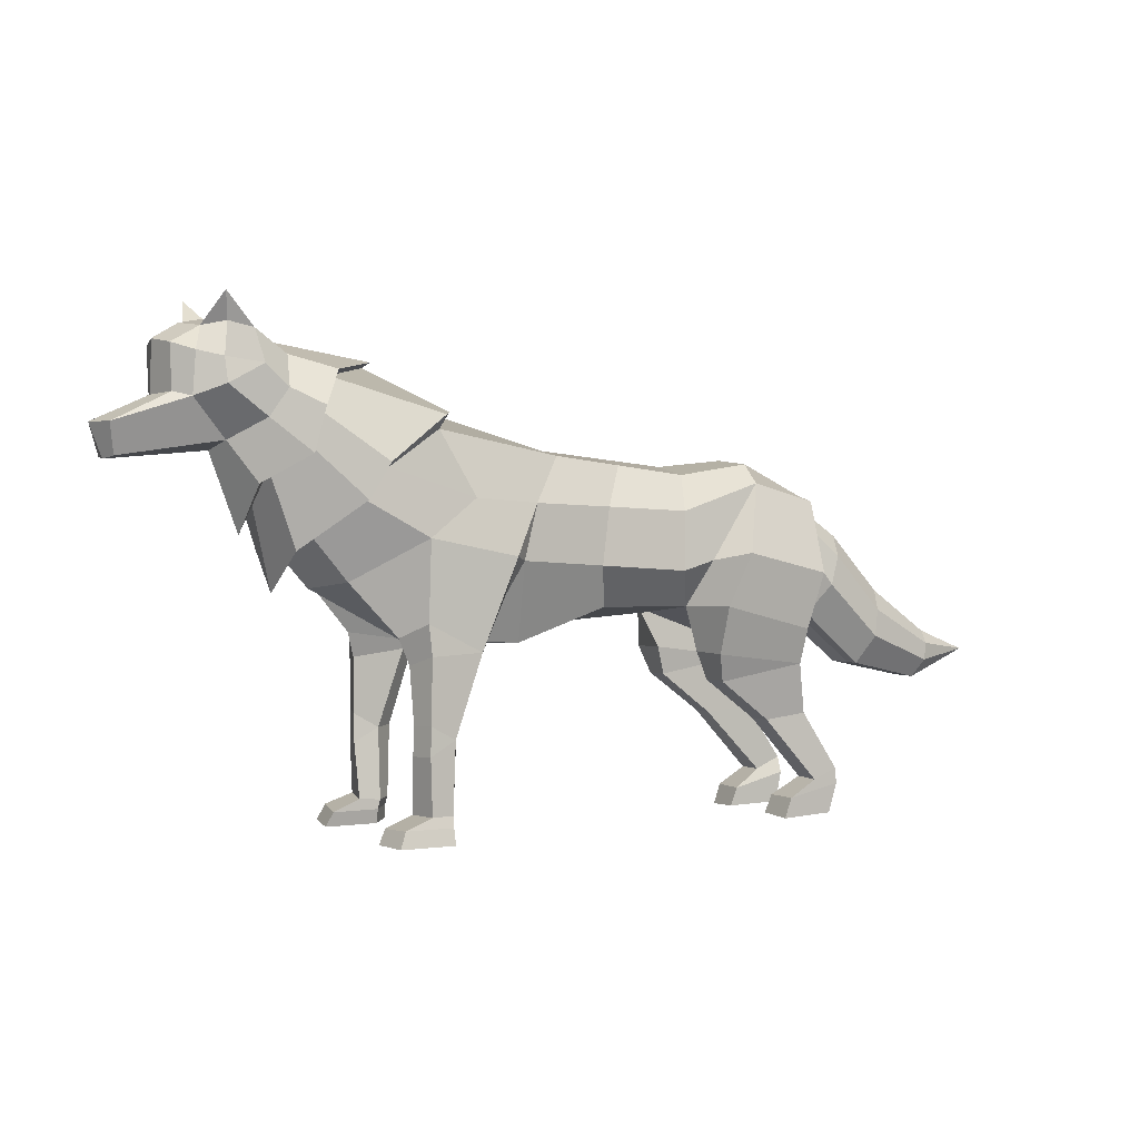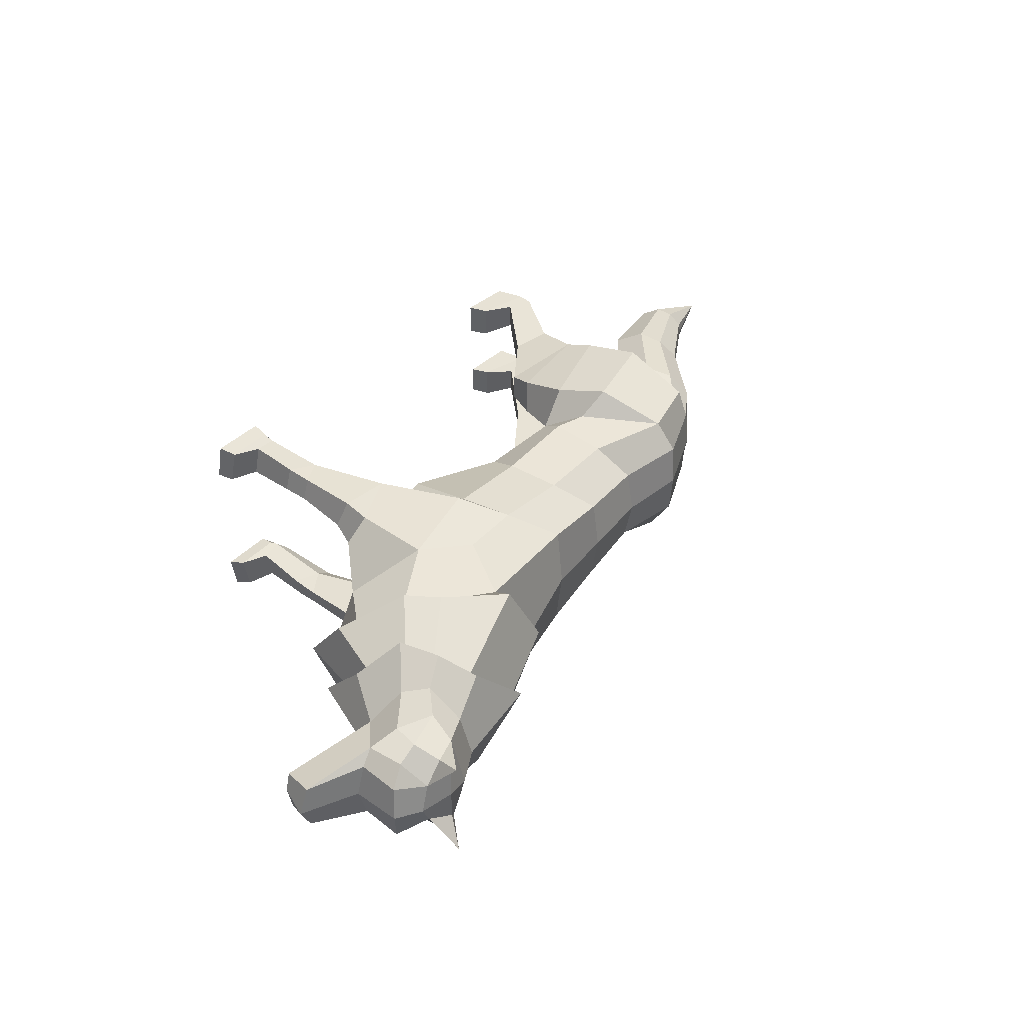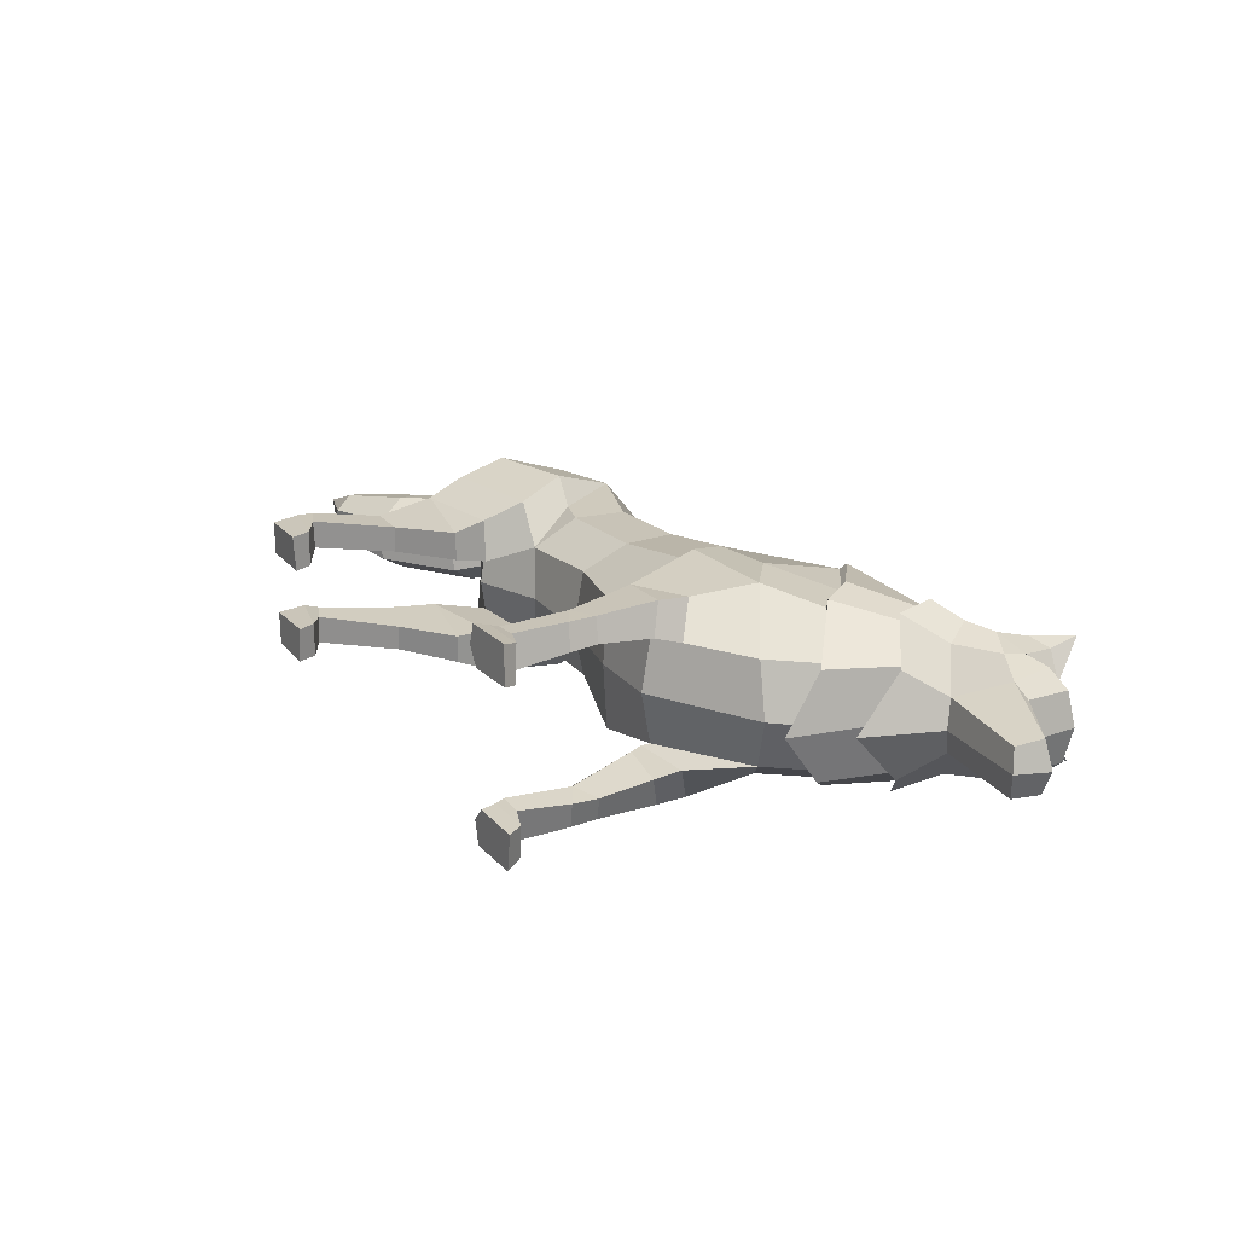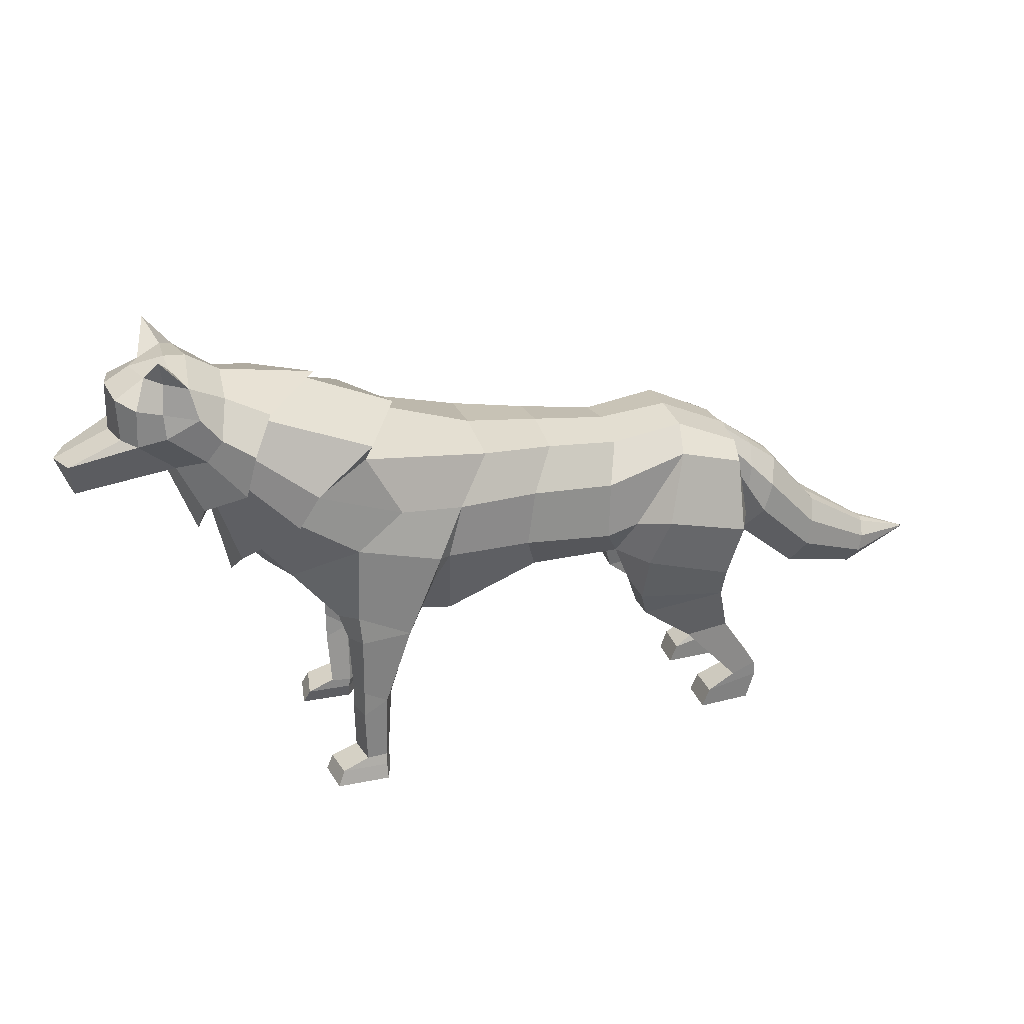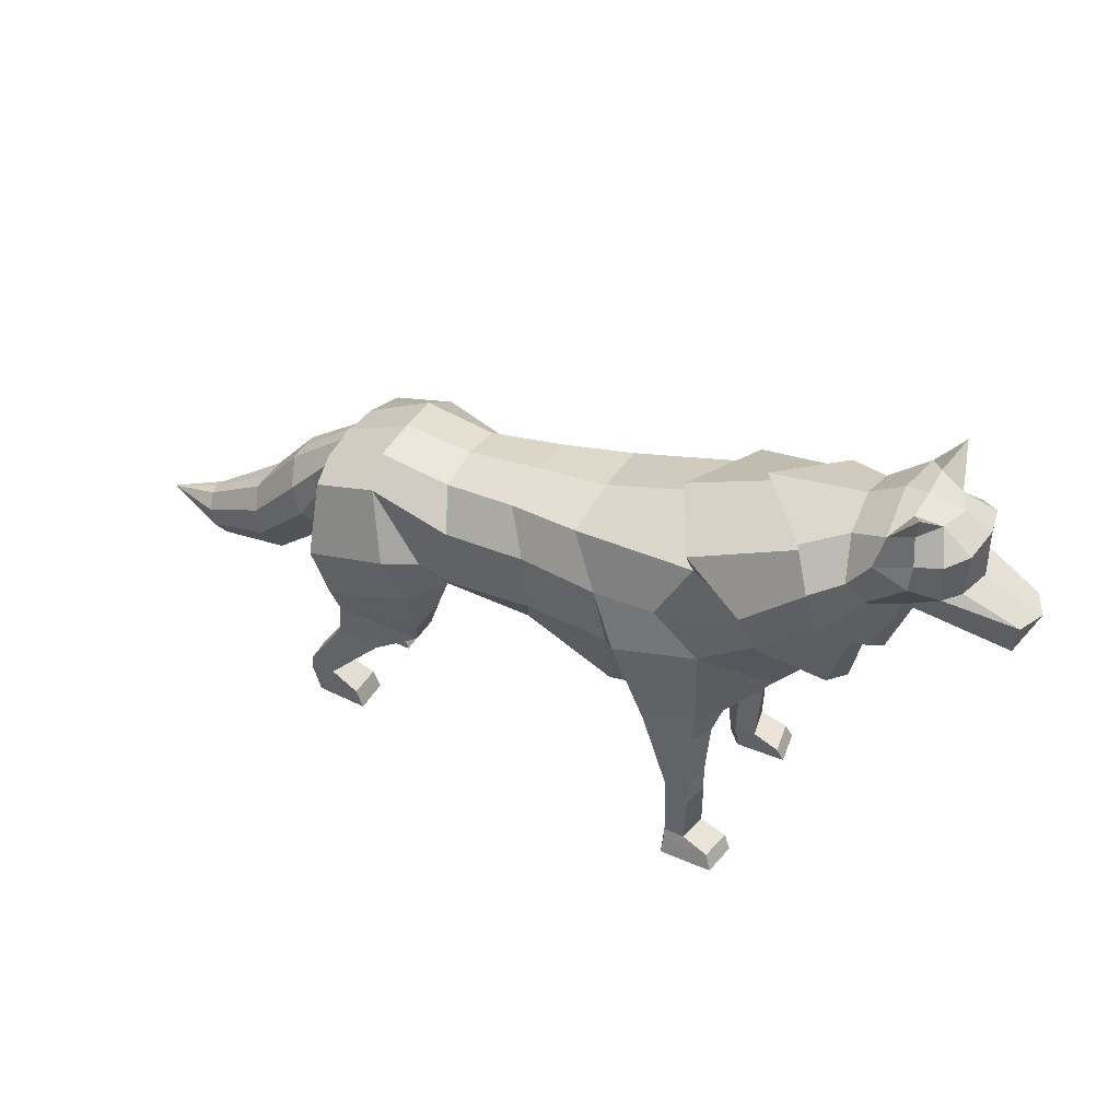
<metadata>
{"format":"obj","ext":"obj","renderer":"f3d","projection":"perspective","resolution":1024,"background":"white","views":[{"elev":1.4,"azim":152.2,"up":"+Y"},{"elev":41.8,"azim":130.9,"up":"+Z"},{"elev":21.9,"azim":59.1,"up":"+Z"},{"elev":28.2,"azim":163.2,"up":"+Y"},{"elev":42.6,"azim":27.4,"up":"+Y"}]}
</metadata>
<code>
o Wolf_Cylinder
v 0.3502 1.917 0.3323
v -1.668 2.232 0.1538
v 0.4191 2.73 0.6033
v -1.463 2.608 0.4777
v 0.2677 3.291 0.5767
v -1.496 3.213 0.4261
v -0.07985 3.759 0.3066
v -1.638 3.584 0.1081
v 1.106 1.951 0.1992
v 0.5507 2.777 0.7298
v 1.293 3.991 0.5316
v 0.9323 3.338 0.6022
v 1.426 2.952 0.6342
v 2.087 2.525 0.1829
v 2.314 4.481 0.273
v 2.559 3.805 0.4547
v 2.533 3.057 0.1798
v 2.029 3.302 0.5152
v 1.824 3.621 0.5504
v 2.496 4.161 0.4654
v 2.875 3.596 0.1682
v -3.11 3.379 0.06172
v -3.014 3.311 0.4574
v -1.805 2.713 0.4832
v -2.333 3.5 0.4576
v -2.408 3.704 0.1129
v -3.124 2.562 0.1339
v -3.147 2.601 0.4295
v -2.863 2.149 0.2162
v -3.003 2.564 0.7224
v -2.271 1.945 -0.0466
v -2.86 1.625 0.04196
v -2.12 2.786 0.7248
v -2.862 1.609 0.4674
v -2.846 1.981 0.6417
v -1.867 1.756 0.0276
v -1.928 2.239 0.5842
v -1.88 1.746 0.4775
v -3.011 1.074 0.03038
v -3.011 1.077 0.3115
v -2.522 1.022 0.06803
v -2.531 1.026 0.3372
v -3.411 0.4888 0.04311
v -3.407 0.476 0.3326
v -3.14 0.3708 0.0405
v -3.142 0.3643 0.3369
v -3.416 0.3258 -0.01237
v -3.422 0.3122 0.3352
v -2.837 0.1817 -0.02553
v -2.844 0.1859 0.3455
v -3.353 0.003716 -0.01514
v -3.335 0.003167 0.3327
v -2.757 -0.009529 -0.02697
v -2.769 -0.02623 0.3438
v -1.956 1.457 0.06961
v -1.968 1.452 0.3679
v 1.001 1.803 0.2924
v 0.8904 1.857 0.6565
v 1.523 1.728 0.3573
v 1.43 1.827 0.6848
v 1.251 1.002 0.3563
v 1.171 1.029 0.6611
v 1.497 1.151 0.4156
v 1.429 1.165 0.6652
v 0.5898 2.395 0.5273
v 1.08 1.017 0.4726
v 0.8082 1.877 0.4554
v 1.114 0.2819 0.4426
v 1.188 0.3046 0.6569
v 1.469 0.2805 0.3298
v 1.412 0.3067 0.6682
v 1.259 0.2683 0.2894
v 1.122 0.188 0.4828
v 1.2 0.196 0.7015
v 1.755 0.1614 0.3284
v 1.699 0.2019 0.7007
v 1.274 0.167 0.3135
v 1.119 0.03997 0.5116
v 1.196 0.03567 0.7484
v 1.825 0.01288 0.3626
v 1.769 0.03941 0.7534
v 1.274 0.01804 0.3463
v 1.46 2.14 0.668
v 1.609 1.987 0.2879
v 1.018 1.901 0.2444
v -0.6755 2.245 0.2045
v -0.5183 2.669 0.4745
v -0.6079 3.255 0.4412
v -0.8563 3.674 0.1784
v 2.231 4.545 0.3232
v 2.562 3.743 0.5518
v 2.445 4.191 0.565
v 2.974 3.462 0.1915
v 2.658 4.685 0.09263
v 2.915 4.081 0.2989
v 2.758 4.356 0.4221
v 3.204 3.873 -0.08458
v 2.038 3.31 0.5978
v 1.216 4.132 0.5349
v 2.617 2.827 0.2032
v 1.828 3.669 0.6379
v 3.036 4.909 0.2459
v 2.959 4.579 0.3299
v 3.194 5.036 -0.00176
v 3.316 4.638 0.2209
v 4.269 3.714 -0.1086
v 4.31 4.029 -0.08756
v 3.751 4.312 -0.000895
v 3.771 4.766 -0.000895
v 3.448 4.939 -0.09484
v 3.595 4.267 0.1323
v 3.577 4.69 0.1747
v 3.303 4.384 0.2746
v 3.281 4.968 0.1946
v 3.324 5.243 0.2831
v -3.124 3.231 -0.05262
v -3.123 3.389 -0.2168
v -3.141 2.777 -0.1724
v -3.155 3.017 -0.02973
v -3.735 2.943 -0.1713
v -3.628 2.73 0.07521
v -3.344 2.112 -0.1046
v -3.524 2.425 0.1095
v -4.255 2.344 -0.1352
v -4.189 2.139 0.02129
v -4.02 1.549 -0.1415
v -4.14 1.853 0.05234
v -4.99 1.874 -0.2525
v -4.945 1.745 -0.1105
v -4.828 1.372 -0.2141
v -4.908 1.563 -0.09073
v -3.24 2.445 -0.1385
v -3.431 3.164 -0.1941
v -3.376 2.979 0.01129
v -3.337 2.722 0.03986
v 1.498 0.8551 0.3982
v 1.434 0.8754 0.6693
v 0.3471 1.874 -0.3638
v -1.525 2.153 -0.3639
v 0.3518 1.914 -1.06
v -1.67 2.226 -0.8817
v 0.4176 2.725 -1.331
v -1.462 2.604 -1.206
v 0.2655 3.288 -1.304
v -1.495 3.212 -1.154
v -0.08194 3.757 -1.034
v -1.639 3.584 -0.8361
v -0.06935 3.844 -0.3639
v -1.64 3.676 -0.3639
v 1.134 1.832 -0.3635
v 1.108 1.948 -0.9255
v 0.5488 2.771 -1.458
v 0.8352 4.134 -0.3639
v 1.291 3.991 -1.259
v 0.9291 3.336 -1.33
v 1.422 2.951 -1.363
v 2.287 2.456 -0.3639
v 2.087 2.527 -0.9109
v 2.314 4.481 -1.001
v 1.725 4.607 -0.3639
v 2.558 3.807 -1.181
v 2.598 2.806 -0.3639
v 2.533 3.059 -0.9075
v 2.027 3.303 -1.243
v 1.822 3.621 -1.278
v 2.496 4.161 -1.193
v 2.859 3.296 -0.3639
v 2.875 3.596 -0.896
v -3.111 3.379 -0.7897
v -3.012 3.313 -1.185
v -1.802 2.708 -1.211
v -2.331 3.5 -1.186
v -2.407 3.704 -0.8409
v -2.386 3.75 -0.3639
v -3.144 3.406 -0.3639
v -3.124 2.569 -0.8618
v -3.146 2.61 -1.157
v -3.167 2.785 -0.3639
v -2.867 2.157 -0.9441
v -3.002 2.573 -1.45
v -2.948 2.256 -0.3645
v -2.26 1.889 -0.364
v -2.278 1.945 -0.6812
v -2.874 1.633 -0.7696
v -2.116 2.784 -1.453
v -2.877 1.617 -1.195
v -2.855 1.989 -1.369
v -1.878 1.75 -0.7556
v -1.932 2.234 -1.312
v -1.892 1.74 -1.205
v -3.028 1.077 -0.7552
v -3.03 1.079 -1.036
v -2.539 1.027 -0.7939
v -2.549 1.029 -1.063
v -3.426 0.4904 -0.7627
v -3.423 0.4757 -1.052
v -3.154 0.3736 -0.7602
v -3.158 0.3652 -1.057
v -3.43 0.3278 -0.7061
v -3.437 0.3119 -1.054
v -2.85 0.1863 -0.6938
v -2.859 0.1881 -1.065
v -3.365 0.005987 -0.7015
v -3.349 0.003244 -1.049
v -2.77 -0.00453 -0.6914
v -2.783 -0.0237 -1.062
v -1.973 1.453 -0.7975
v -1.985 1.449 -1.096
v 1.005 1.798 -1.018
v 0.8948 1.85 -1.382
v 1.528 1.727 -1.082
v 1.434 1.824 -1.41
v 1.261 0.9994 -1.078
v 1.181 1.023 -1.383
v 1.507 1.149 -1.138
v 1.437 1.162 -1.388
v 0.59 2.389 -1.255
v 1.09 1.013 -1.195
v 0.812 1.871 -1.181
v 1.129 0.2783 -1.16
v 1.204 0.2988 -1.375
v 1.485 0.2868 -1.053
v 1.427 0.2962 -1.392
v 1.274 0.2693 -1.008
v 1.138 0.1842 -1.199
v 1.216 0.1888 -1.418
v 1.771 0.1716 -1.045
v 1.715 0.1879 -1.42
v 1.29 0.1725 -1.031
v 1.136 0.03503 -1.224
v 1.213 0.02334 -1.46
v 1.843 0.02191 -1.07
v 1.787 0.02292 -1.462
v 1.291 0.02272 -1.055
v 1.462 2.137 -1.395
v 1.612 1.987 -1.014
v 1.021 1.897 -0.9701
v -0.6042 2.087 -0.3639
v -0.6753 2.241 -0.9325
v -0.5186 2.666 -1.202
v -0.6085 3.254 -1.169
v -0.8563 3.674 -0.9063
v -0.8539 3.761 -0.3639
v 2.231 4.545 -1.051
v 1.632 4.666 -0.3639
v 2.561 3.743 -1.279
v 2.445 4.191 -1.293
v 2.989 2.976 -0.3639
v 2.974 3.462 -0.9194
v 2.658 4.685 -0.8205
v 2.632 4.824 -0.3639
v 2.915 4.081 -1.027
v 2.757 4.356 -1.15
v 3.287 3.78 -0.3639
v 3.203 3.873 -0.6433
v 2.666 2.415 -0.3639
v 2.037 3.311 -1.325
v 1.214 4.131 -1.262
v 2.617 2.829 -0.931
v 1.826 3.669 -1.365
v 0.7773 4.2 -0.3639
v 3.036 4.909 -0.9737
v 2.977 5.03 -0.3639
v 2.959 4.579 -1.058
v 3.194 5.036 -0.7261
v 3.205 5.044 -0.3639
v 3.316 4.638 -0.9488
v 4.304 3.689 -0.3639
v 4.269 3.714 -0.6193
v 4.436 4.031 -0.3639
v 4.31 4.029 -0.6403
v 3.845 4.295 -0.3639
v 3.752 4.312 -0.727
v 3.836 4.819 -0.3639
v 3.771 4.766 -0.727
v 3.572 4.976 -0.3639
v 3.448 4.939 -0.633
v 3.595 4.267 -0.8602
v 3.577 4.689 -0.9025
v 3.303 4.384 -1.002
v 3.281 4.968 -0.9225
v 3.324 5.243 -1.011
v -3.124 3.23 -0.6753
v -3.123 3.389 -0.5111
v -3.14 2.777 -0.5555
v -3.155 3.017 -0.6982
v -3.742 2.95 -0.3639
v -3.384 2.103 -0.3639
v -3.734 2.943 -0.5566
v -3.627 2.73 -0.8031
v -3.344 2.112 -0.6233
v -3.524 2.424 -0.8374
v -4.251 2.354 -0.3639
v -4.057 1.546 -0.3639
v -4.255 2.344 -0.5927
v -4.19 2.139 -0.7492
v -4.019 1.549 -0.5864
v -4.14 1.853 -0.7802
v -5.012 1.882 -0.3639
v -4.852 1.369 -0.3639
v -4.99 1.874 -0.4754
v -4.945 1.745 -0.6174
v -4.828 1.372 -0.5138
v -4.909 1.563 -0.6371
v -5.611 1.653 -0.3639
v -3.24 2.444 -0.5894
v -3.445 3.176 -0.3639
v -3.43 3.164 -0.5338
v -3.375 2.979 -0.7392
v -3.337 2.72 -0.7677
v -3.274 2.444 -0.3639
v 1.509 0.8551 -1.119
v 1.445 0.8714 -1.392
f 238 86 2 139
f 86 87 4 2
f 87 88 6 4
f 88 89 8 6
f 89 243 149 8
f 5 12 11 7
f 149 174 26 8
f 5 3 10
f 150 157 14 9
f 138 150 9 1
f 10 13 12 5
f 7 11 153 148
f 98 16 20 101
f 14 17 18 13
f 157 162 17 14
f 13 18 19 12
f 12 19 11
f 1 9 65 3
f 23 22 116 119 27 28
f 25 26 22 23
f 6 25 24 4
f 8 26 25 6
f 133 307 287 120
f 2 31 182 139
f 4 24 2
f 29 32 34 35
f 27 118 178 181 29
f 31 29 181 182
f 28 27 29
f 23 30 33 25
f 28 29 35 30
f 33 37 2 24
f 30 35 37 33
f 28 30 23
f 25 33 24
f 37 38 36 2
f 35 34 38 37
f 41 45 43 39
f 56 42 41 55
f 32 39 40 34
f 40 44 46 42
f 39 43 44 40
f 45 49 47 43
f 42 46 45 41
f 47 49 53 51
f 46 50 49 45
f 44 48 50 46
f 43 47 48 44
f 48 52 54 50
f 47 51 52 48
f 50 54 53 49
f 51 53 54 52
f 31 2 36 32 29
f 32 36 55
f 32 55 41 39
f 38 56 55 36
f 34 40 42 56
f 34 56 38
f 26 174 175 117 22
f 58 62 64 60
f 83 60 59 84
f 84 59 57 85
f 60 64 63 59
f 59 63 61 57
f 67 66 62 58
f 3 65 10
f 57 61 66 67
f 69 74 76 71
f 66 68 69 62
f 137 71 70 136
f 77 82 78 73
f 71 76 75 70
f 72 77 73 68
f 70 75 77 72
f 68 73 74 69
f 82 80 81 79 78
f 75 80 82 77
f 73 78 79 74
f 74 79 81 76
f 76 81 80 75
f 14 84 85 9
f 13 83 84 14
f 58 60 83
f 10 58 83 13
f 85 57 67
f 9 85 67 65
f 65 67 58 10
f 7 148 243 89
f 5 7 89 88
f 3 5 88 87
f 1 3 87 86
f 138 1 86 238
f 99 15 160 261
f 100 21 16 98
f 256 167 21 100
f 101 20 15 99
f 20 16 91 92
f 21 167 248 93
f 15 20 92 90
f 16 21 93 91
f 160 15 90 245
f 245 90 94 251
f 91 93 97 95
f 92 91 95 96
f 90 92 96 94
f 93 248 254 97
f 19 101 99 11
f 162 256 100 17
f 17 100 98 18
f 11 99 261 153
f 18 98 101 19
f 251 94 102 263
f 94 96 103 102
f 263 102 104 266
f 110 115 114
f 97 254 268 106
f 106 268 270 107
f 107 270 272 108
f 108 272 274 109
f 109 274 276 110
f 110 276 266 104
f 108 109 112 111
f 109 110 112
f 111 112 105 113
f 108 111 107
f 97 106 107 111
f 97 111 113 95
f 105 103 113
f 95 113 103 96
f 105 112 110 114
f 102 103 105 114
f 104 115 110
f 114 115 102
f 102 115 104
f 22 117 116
f 119 118 27
f 123 121 125 127
f 135 134 121 123
f 134 133 120 121
f 132 135 123 122
f 311 132 122 288
f 127 125 129 131
f 121 120 124 125
f 122 123 127 126
f 288 122 126 294
f 120 287 293 124
f 125 124 128 129
f 126 127 131 130
f 294 126 130 300
f 124 293 299 128
f 178 118 132 311
f 118 119 135 132
f 116 117 133 134
f 119 116 134 135
f 117 175 307 133
f 130 131 305
f 300 130 305
f 128 299 305
f 131 129 305
f 129 128 305
f 64 137 136 63
f 63 136 61
f 61 72 68 66
f 62 69 71 137
f 62 137 64
f 136 70 72 61
f 238 139 141 239
f 239 141 143 240
f 240 143 145 241
f 241 145 147 242
f 242 147 149 243
f 144 146 154 155
f 149 147 173 174
f 144 152 142
f 150 151 158 157
f 138 140 151 150
f 152 144 155 156
f 146 148 153 154
f 257 260 166 161
f 158 156 164 163
f 157 158 163 162
f 156 155 165 164
f 155 154 165
f 140 142 217 151
f 170 177 176 286 283 169
f 172 170 169 173
f 145 143 171 172
f 147 145 172 173
f 308 289 287 307
f 141 139 182 183
f 143 141 171
f 179 187 186 184
f 176 179 181 178 285
f 183 182 181 179
f 177 179 176
f 170 172 185 180
f 177 180 187 179
f 185 171 141 189
f 180 185 189 187
f 177 170 180
f 172 171 185
f 189 141 188 190
f 187 189 190 186
f 193 191 195 197
f 208 207 193 194
f 184 186 192 191
f 192 194 198 196
f 191 192 196 195
f 197 195 199 201
f 194 193 197 198
f 199 203 205 201
f 198 197 201 202
f 196 198 202 200
f 195 196 200 199
f 200 202 206 204
f 199 200 204 203
f 202 201 205 206
f 203 204 206 205
f 183 179 184 188 141
f 184 207 188
f 184 191 193 207
f 190 188 207 208
f 186 208 194 192
f 186 190 208
f 173 169 284 175 174
f 210 212 216 214
f 235 236 211 212
f 236 237 209 211
f 212 211 215 216
f 211 209 213 215
f 219 210 214 218
f 142 152 217
f 209 219 218 213
f 221 223 228 226
f 218 214 221 220
f 313 312 222 223
f 229 225 230 234
f 223 222 227 228
f 224 220 225 229
f 222 224 229 227
f 220 221 226 225
f 234 230 231 233 232
f 227 229 234 232
f 225 226 231 230
f 226 228 233 231
f 228 227 232 233
f 158 151 237 236
f 156 158 236 235
f 210 235 212
f 152 156 235 210
f 237 219 209
f 151 217 219 237
f 217 152 210 219
f 146 242 243 148
f 144 241 242 146
f 142 240 241 144
f 140 239 240 142
f 138 238 239 140
f 258 261 160 159
f 259 257 161 168
f 256 259 168 167
f 260 258 159 166
f 166 247 246 161
f 168 249 248 167
f 159 244 247 166
f 161 246 249 168
f 160 245 244 159
f 245 251 250 244
f 246 252 255 249
f 247 253 252 246
f 244 250 253 247
f 249 255 254 248
f 165 154 258 260
f 162 163 259 256
f 163 164 257 259
f 154 153 261 258
f 164 165 260 257
f 251 263 262 250
f 250 262 264 253
f 263 266 265 262
f 277 281 282
f 255 269 268 254
f 269 271 270 268
f 271 273 272 270
f 273 275 274 272
f 275 277 276 274
f 277 265 266 276
f 273 278 279 275
f 275 279 277
f 278 280 267 279
f 273 271 278
f 255 278 271 269
f 255 252 280 278
f 267 280 264
f 252 253 264 280
f 267 281 277 279
f 262 281 267 264
f 265 277 282
f 281 262 282
f 262 265 282
f 169 283 284
f 286 176 285
f 292 298 296 290
f 310 292 290 309
f 309 290 289 308
f 306 291 292 310
f 311 288 291 306
f 298 304 302 296
f 290 296 295 289
f 291 297 298 292
f 288 294 297 291
f 289 295 293 287
f 296 302 301 295
f 297 303 304 298
f 294 300 303 297
f 295 301 299 293
f 178 311 306 285
f 285 306 310 286
f 283 309 308 284
f 286 310 309 283
f 284 308 307 175
f 303 305 304
f 300 305 303
f 301 305 299
f 304 305 302
f 302 305 301
f 216 215 312 313
f 215 213 312
f 213 218 220 224
f 214 313 223 221
f 214 216 313
f 312 213 224 222

</code>
